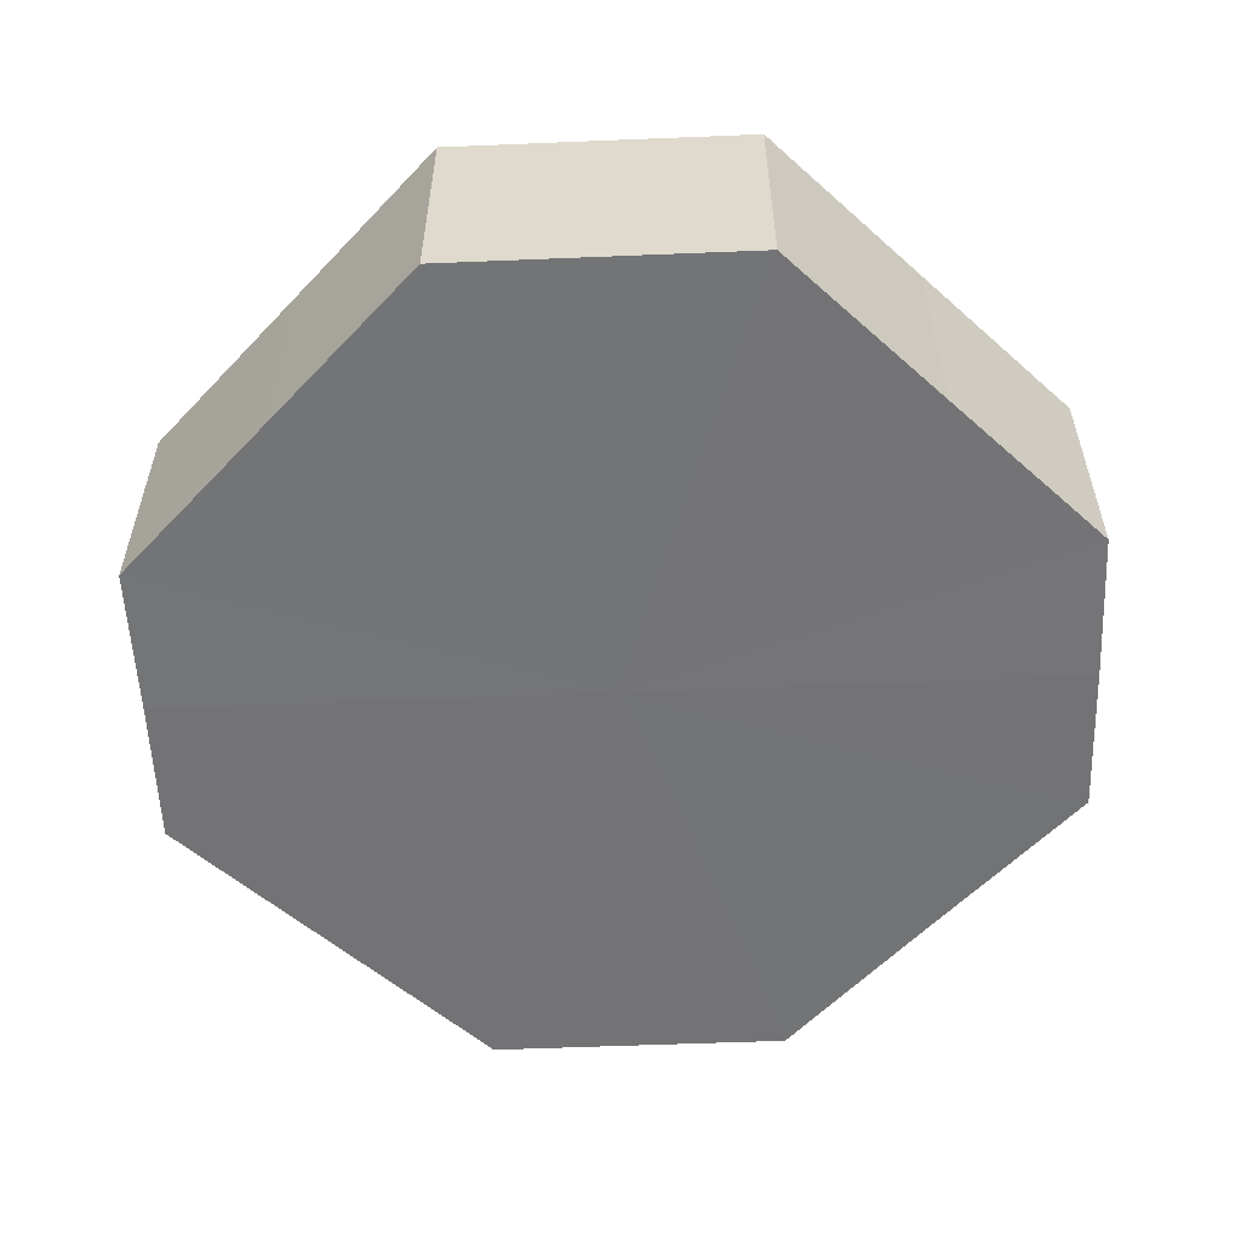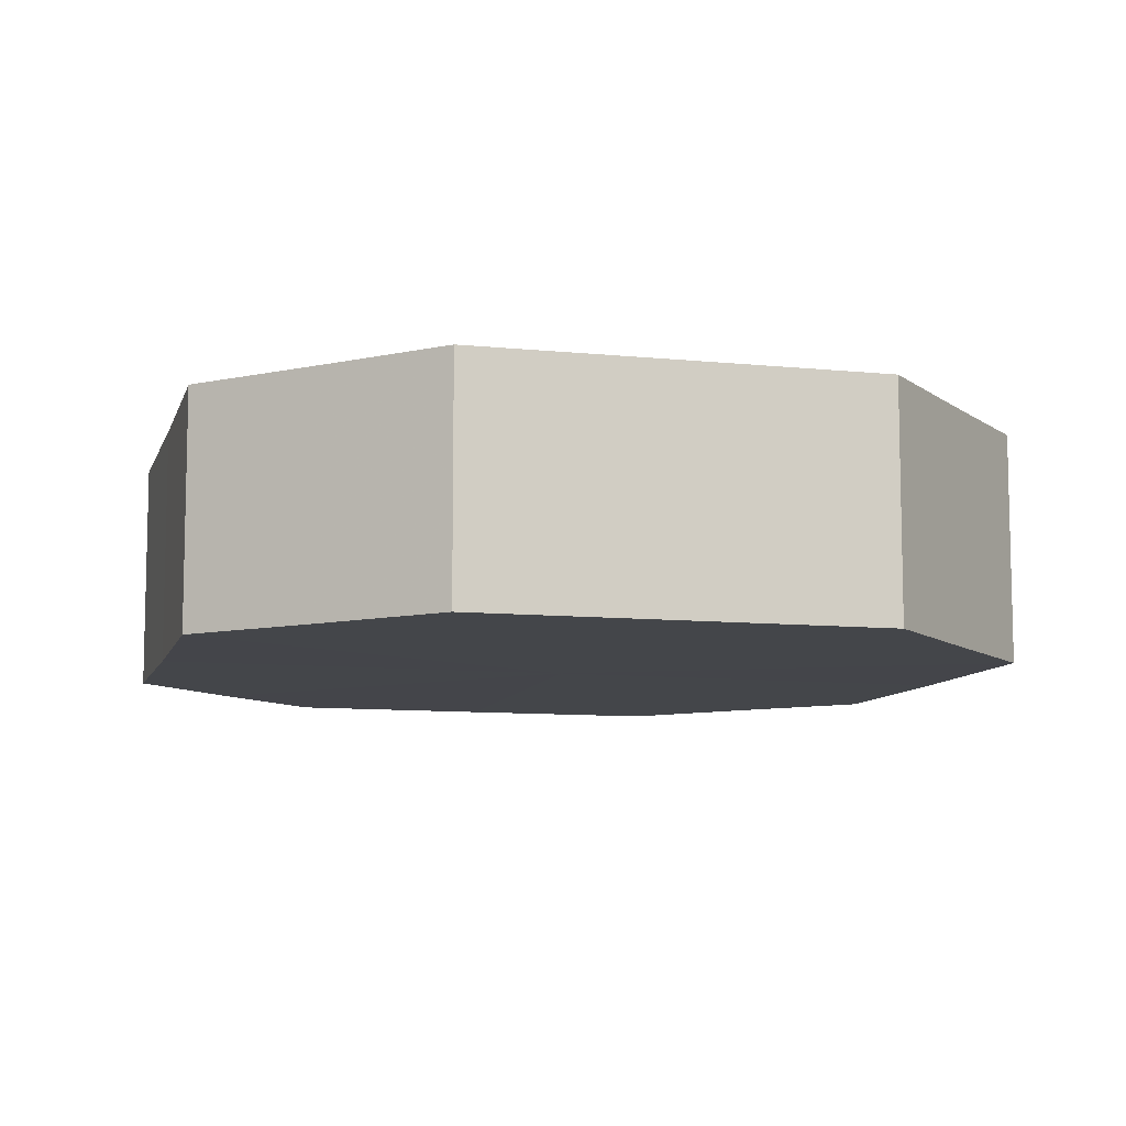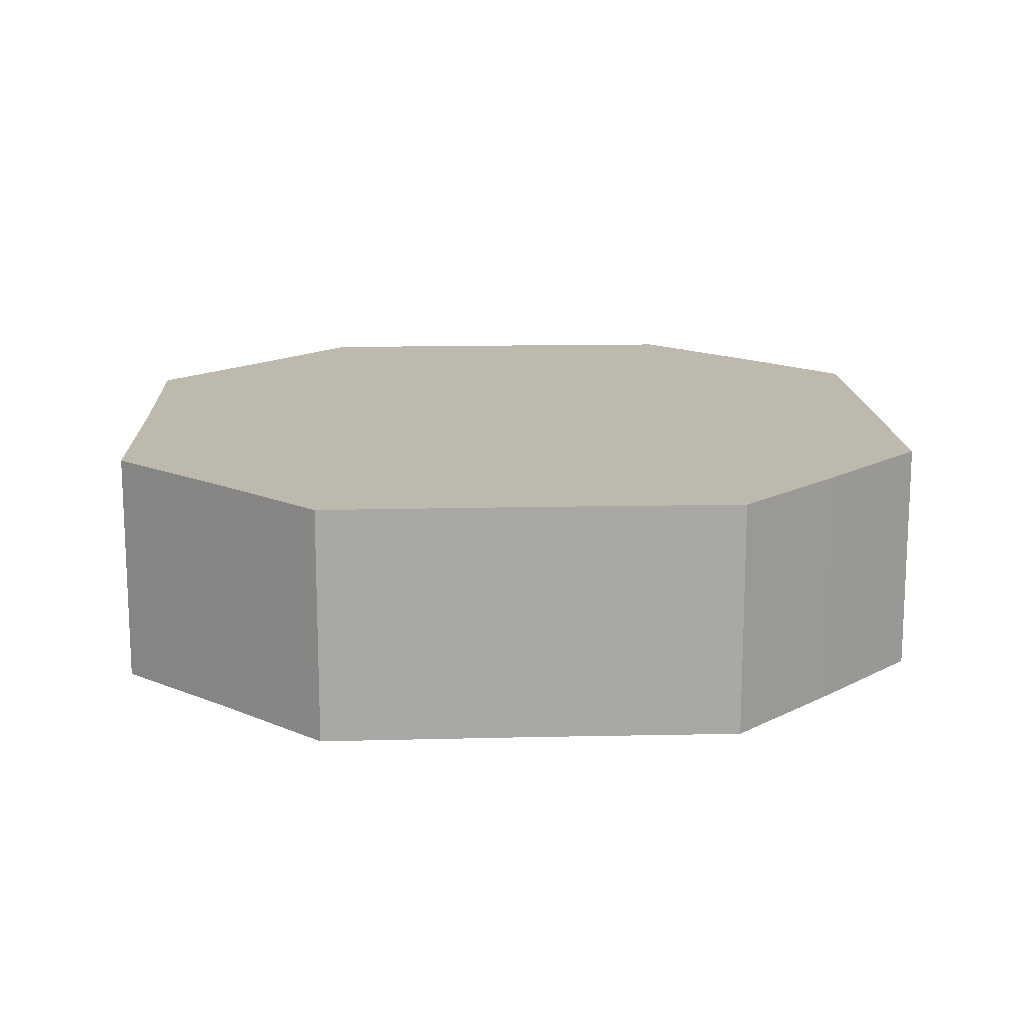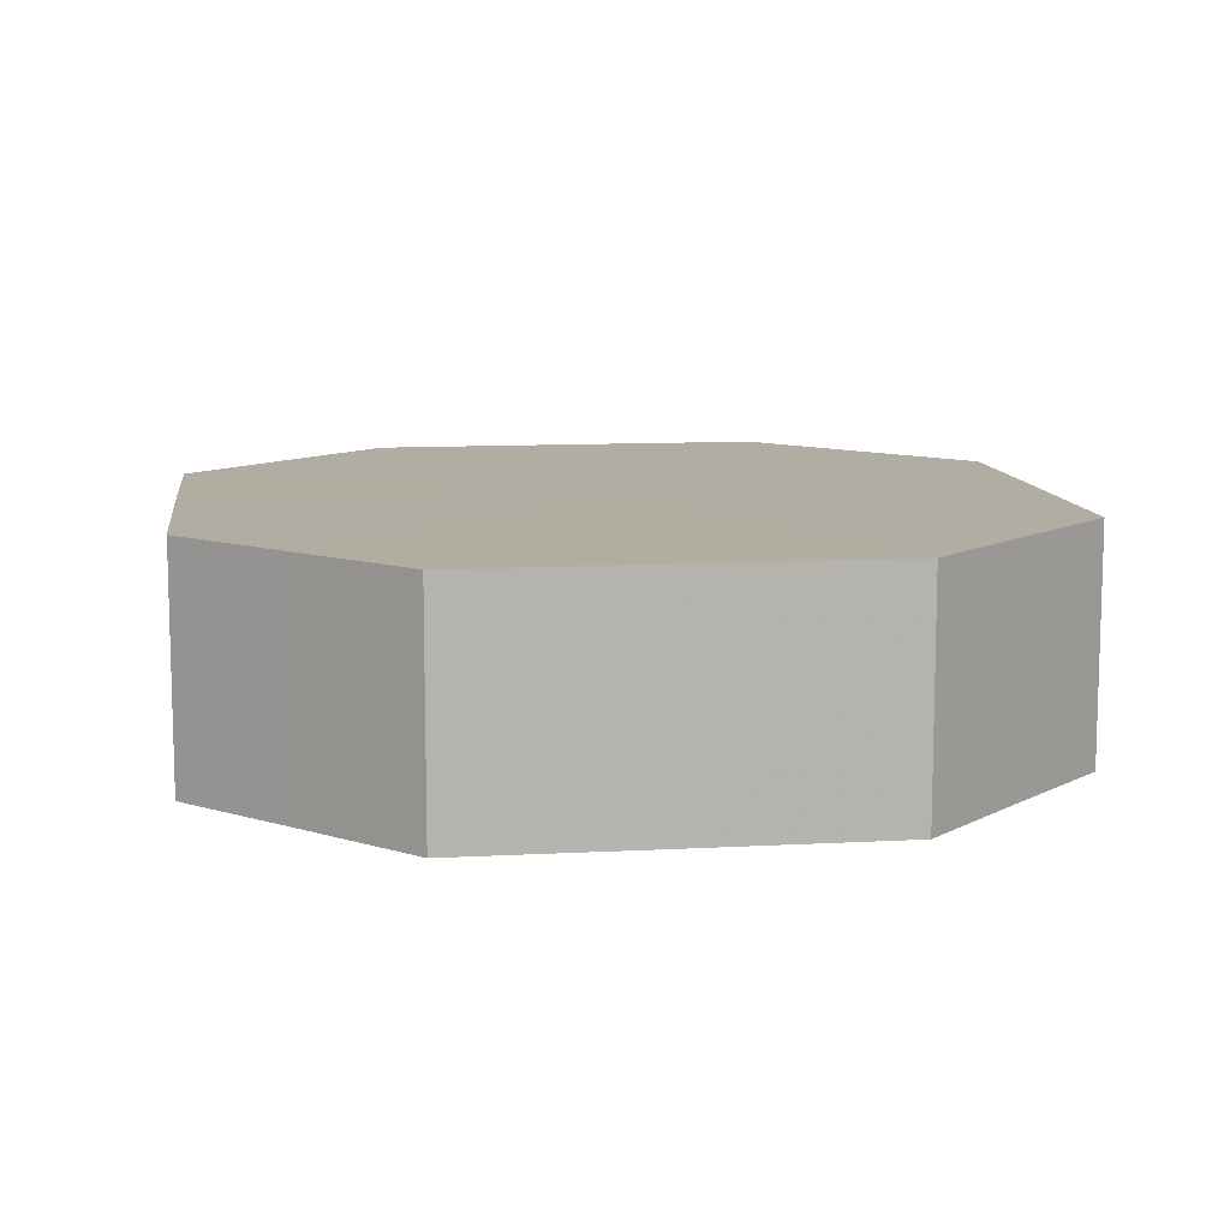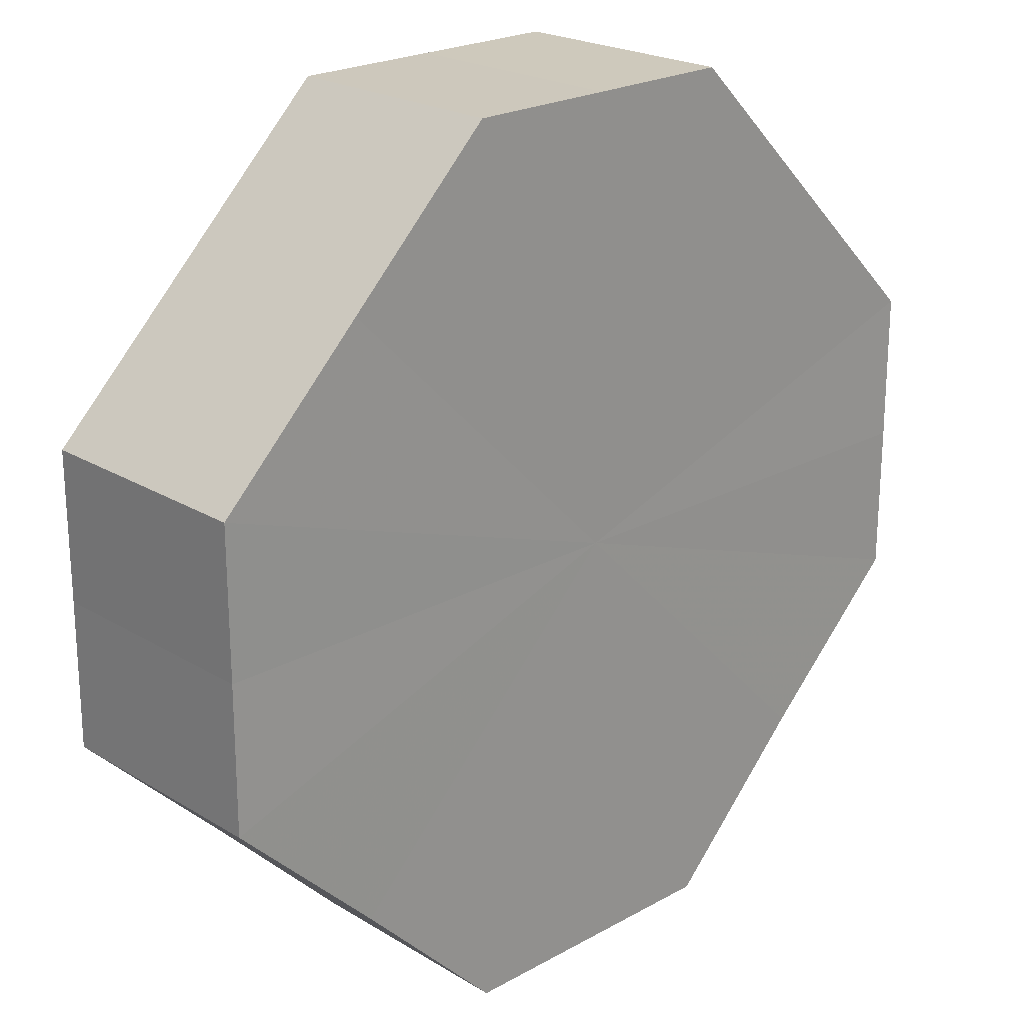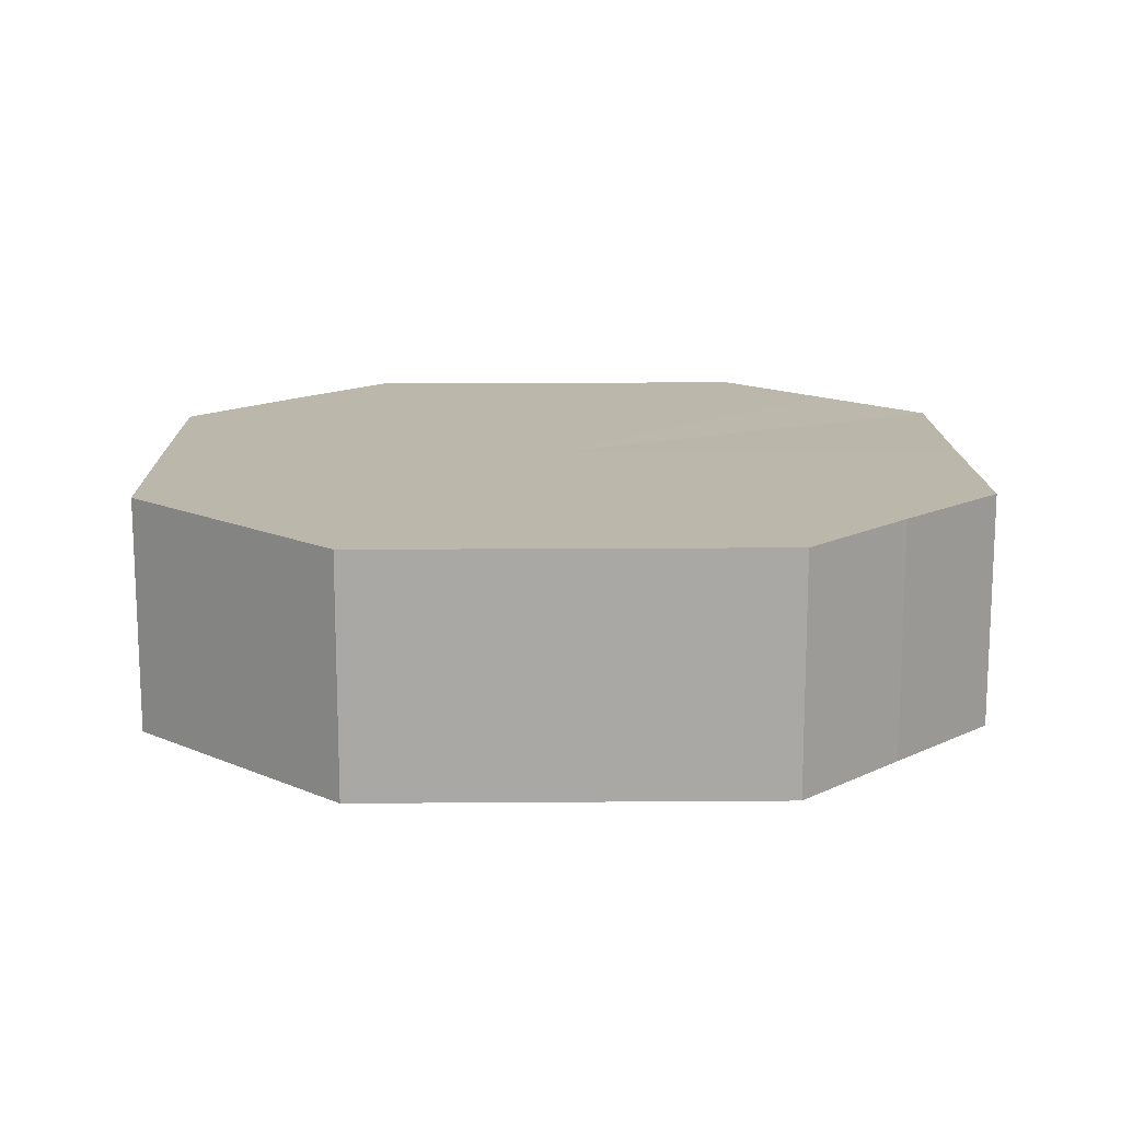
<metadata>
{"format":"obj","ext":"obj","renderer":"f3d","projection":"perspective","resolution":1024,"background":"white","views":[{"elev":-56.1,"azim":92.4,"up":"+Z"},{"elev":-9.4,"azim":-60.1,"up":"+Z"},{"elev":15.2,"azim":42.2,"up":"+Z"},{"elev":10.5,"azim":-52.5,"up":"+Z"},{"elev":22.3,"azim":136.2,"up":"+Y"},{"elev":14.4,"azim":-46.2,"up":"+Z"}]}
</metadata>
<code>
o 24454
v 2208 1880 17.45
v 2208 1880 17.45
v 2208 1880 17.43
v 2208 1880 17.45
v 2208 1880 17.43
v 2208 1880 17.45
v 2208 1880 17.43
v 2208 1880 17.45
v 2208 1880 17.43
v 2208 1880 17.45
v 2208 1880 17.43
v 2208 1880 17.45
v 2208 1880 17.43
v 2208 1880 17.45
v 2208 1880 17.43
v 2208 1880 17.45
v 2208 1880 17.43
v 2208 1880 17.45
v 2208 1880 17.43
v 2208 1880 17.45
v 2208 1880 17.43
v 2208 1880 17.45
v 2208 1880 17.43
v 2208 1880 17.45
v 2208 1880 17.43
v 2208 1880 17.45
v 2208 1880 17.43
v 2208 1880 17.45
v 2208 1880 17.43
v 2208 1880 17.45
v 2208 1880 17.43
v 2208 1880 17.43
v 2208 1880 17.43
v 2208 1880 17.45
v 2208 1880 17.43
v 2208 1880 17.45
v 2208 1880 17.43
v 2208 1880 17.43
v 2208 1880 17.45
v 2208 1880 17.43
v 2208 1880 17.45
v 2208 1880 17.45
v 2208 1880 17.43
v 2208 1880 17.43
v 2208 1880 17.45
v 2208 1880 17.43
v 2208 1880 17.45
v 2208 1880 17.45
v 2208 1880 17.43
v 2208 1880 17.43
v 2208 1880 17.45
v 2208 1880 17.43
v 2208 1880 17.45
v 2208 1880 17.45
v 2208 1880 17.43
v 2208 1880 17.43
v 2208 1880 17.45
v 2208 1880 17.43
v 2208 1880 17.45
v 2208 1880 17.45
v 2208 1880 17.43
v 2208 1880 17.43
v 2208 1880 17.45
v 2208 1880 17.45
v 2208 1880 17.45
v 2208 1880 17.45
v 2208 1880 17.45
v 2208 1880 17.45
v 2208 1880 17.45
v 2208 1880 17.45
v 2208 1880 17.45
v 2208 1880 17.45
v 2208 1880 17.45
v 2208 1880 17.45
v 2208 1880 17.45
v 2208 1880 17.45
v 2208 1880 17.45
v 2208 1880 17.45
v 2208 1880 17.45
v 2208 1880 17.45
v 2208 1880 17.45
v 2208 1880 17.43
v 2208 1880 17.43
v 2208 1880 17.43
v 2208 1880 17.43
v 2208 1880 17.43
v 2208 1880 17.43
v 2208 1880 17.43
v 2208 1880 17.43
v 2208 1880 17.43
v 2208 1880 17.43
v 2208 1880 17.43
v 2208 1880 17.43
v 2208 1880 17.43
v 2208 1880 17.43
v 2208 1880 17.43
v 2208 1880 17.43
v 2208 1880 17.43
f 1 2 3
f 2 4 5
f 6 1 7
f 4 8 9
f 10 6 11
f 8 12 13
f 14 10 15
f 12 16 17
f 18 14 19
f 16 20 21
f 22 18 23
f 20 24 25
f 26 22 27
f 24 28 29
f 30 26 31
f 28 30 32
f 33 34 35
f 35 36 37
f 38 39 33
f 40 41 38
f 37 42 43
f 44 45 40
f 46 47 44
f 43 48 49
f 50 51 46
f 52 53 50
f 49 54 55
f 56 57 52
f 58 59 56
f 55 60 61
f 62 63 58
f 61 64 62
f 65 66 67
f 65 68 66
f 65 67 69
f 65 70 68
f 65 69 71
f 65 72 70
f 65 71 73
f 65 74 72
f 65 73 75
f 65 76 74
f 65 75 77
f 65 78 76
f 65 77 79
f 65 80 78
f 65 79 81
f 65 81 80
f 82 83 84
f 82 85 83
f 82 84 86
f 82 87 85
f 82 86 88
f 82 89 87
f 82 88 90
f 82 91 89
f 82 90 92
f 82 93 91
f 82 92 94
f 82 95 93
f 82 94 96
f 82 97 95
f 82 96 98
f 82 98 97

</code>
